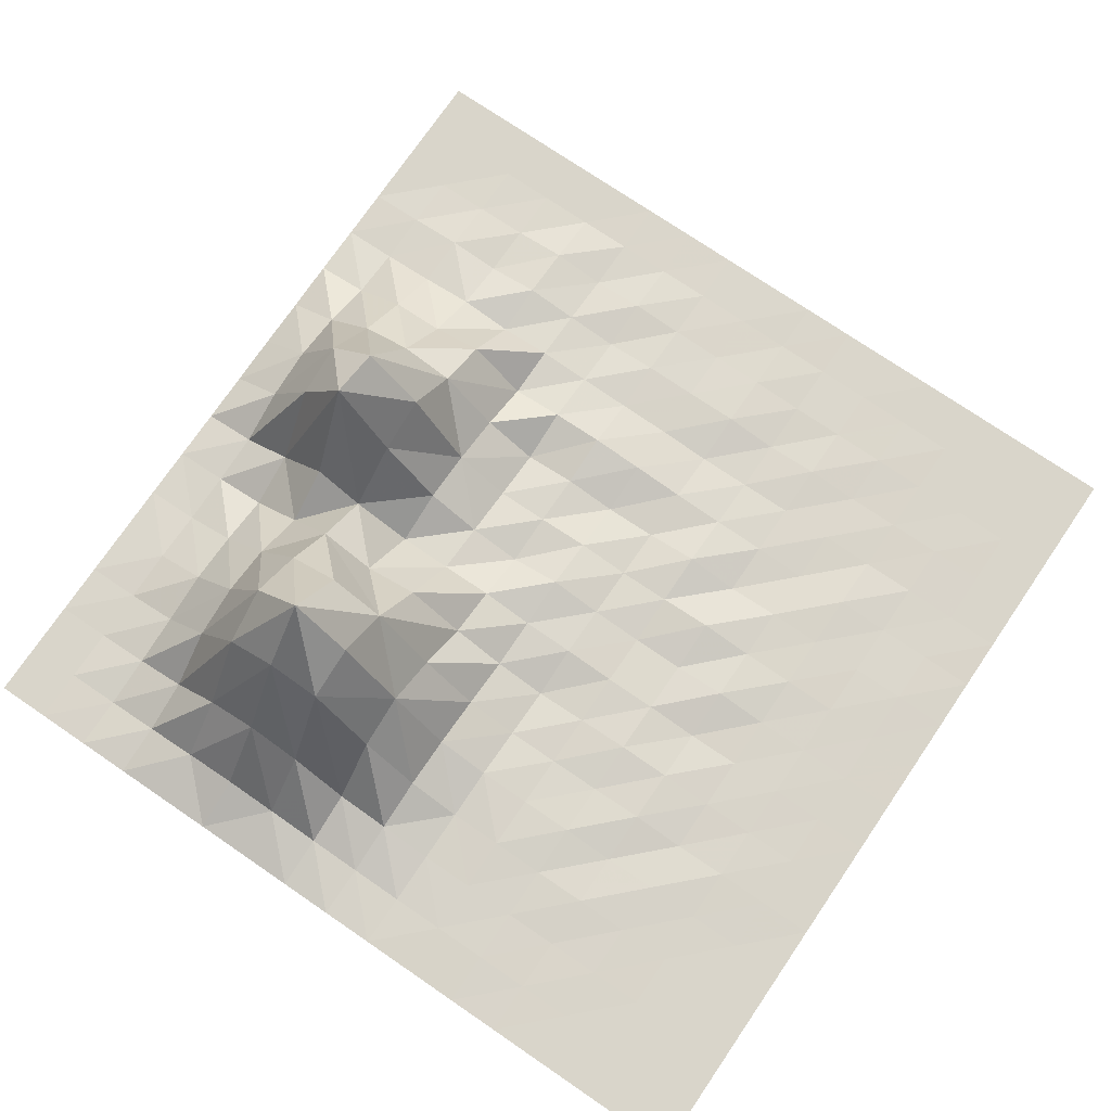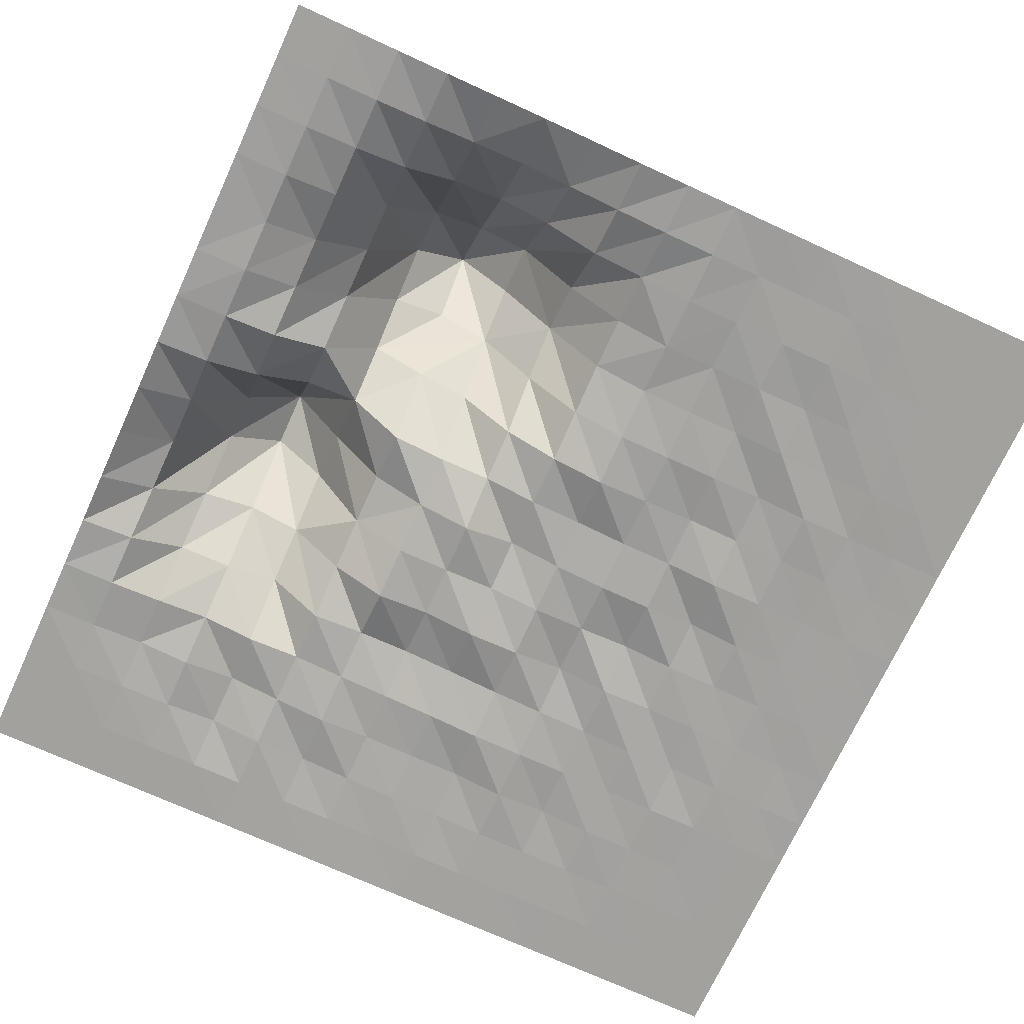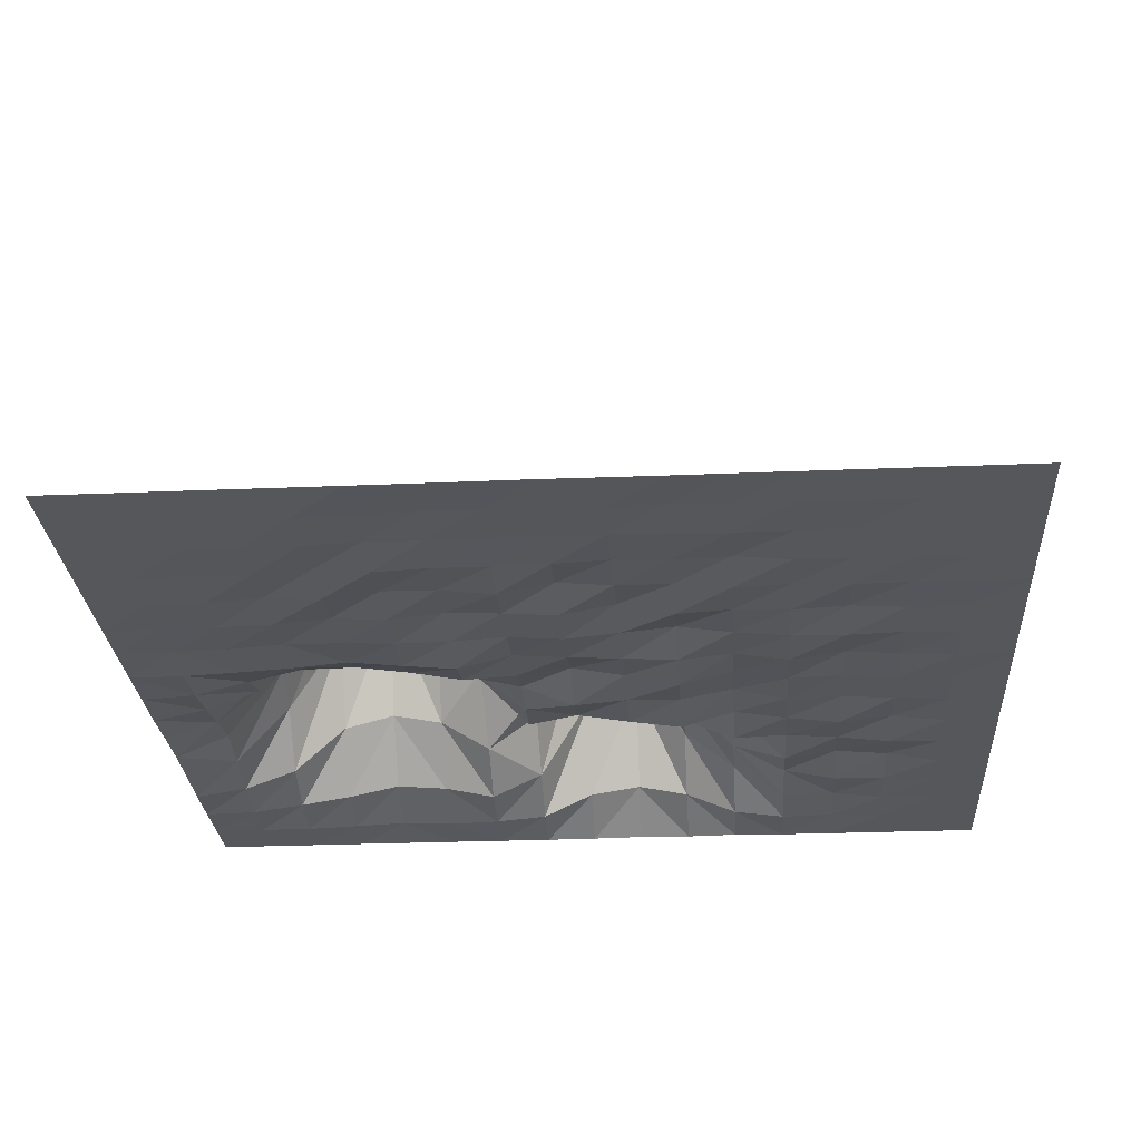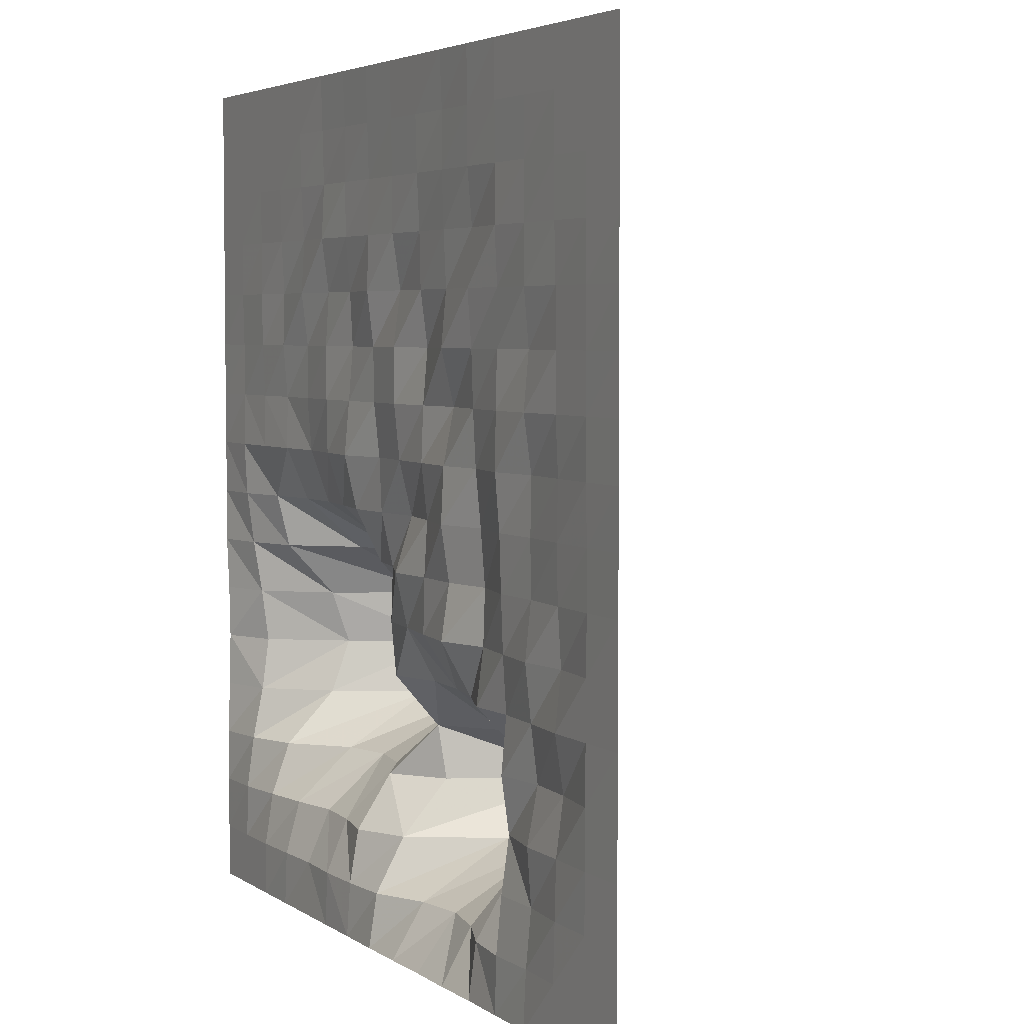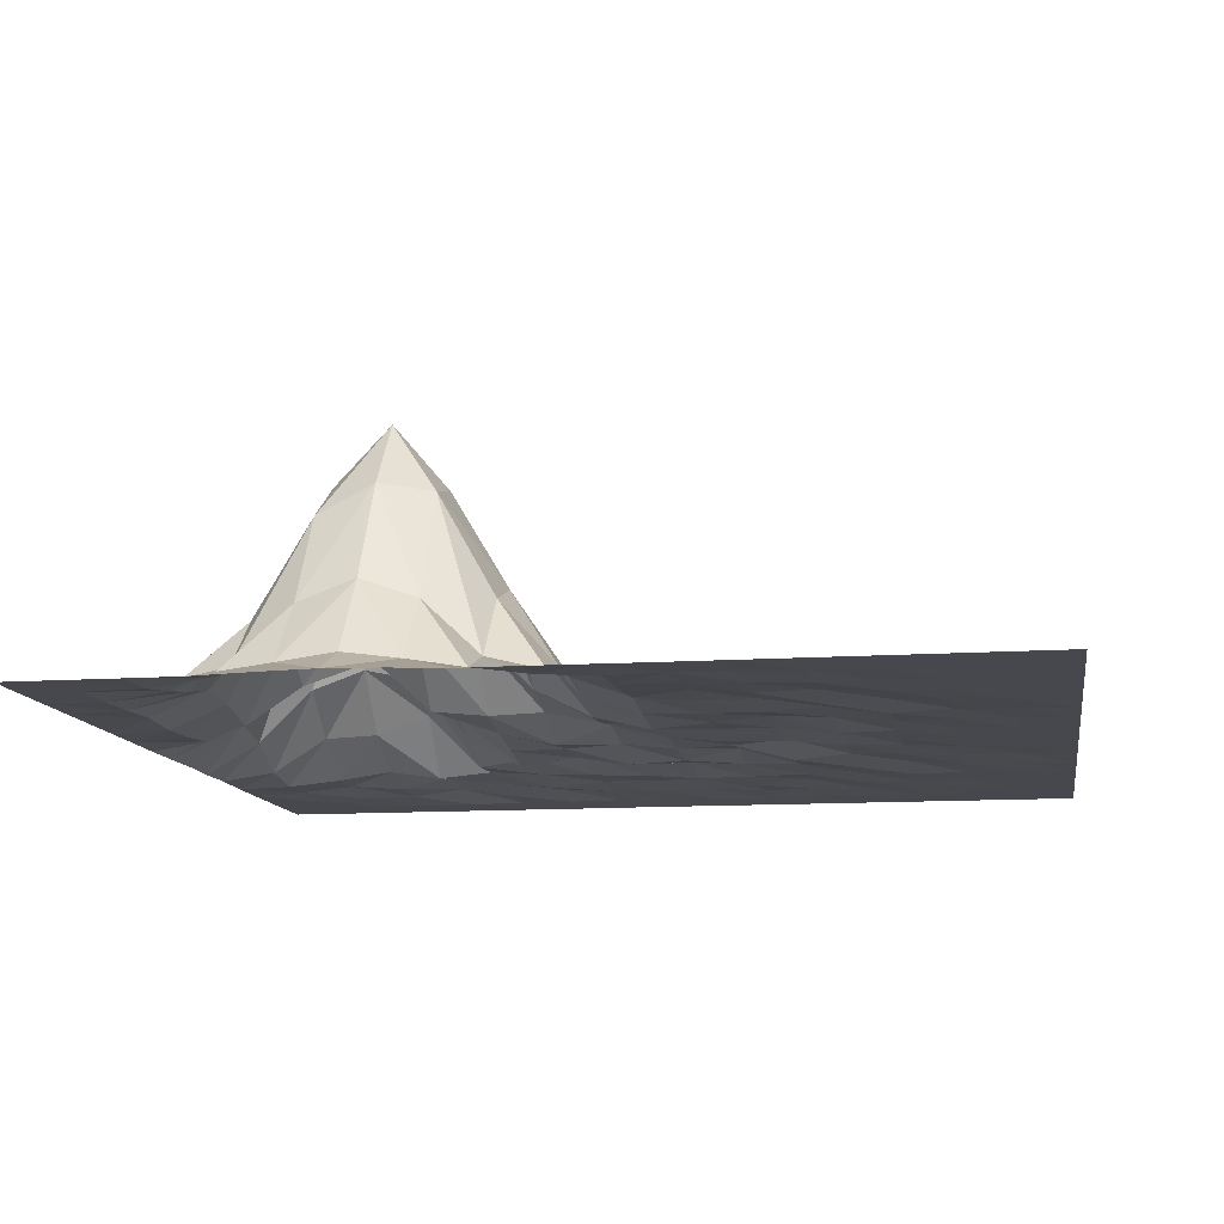
<metadata>
{"format":"obj","ext":"obj","renderer":"f3d","projection":"perspective","resolution":1024,"background":"white","views":[{"elev":74.6,"azim":-55.7,"up":"+Y"},{"elev":-72.0,"azim":-114.7,"up":"+Y"},{"elev":-26.6,"azim":3.8,"up":"+Y"},{"elev":4.3,"azim":62.2,"up":"+Z"},{"elev":-11.7,"azim":-80.6,"up":"+Y"}]}
</metadata>
<code>
o Plane
v -8 0 8
v 8 0 8
v -8 0 -8
v 8 0 -8
v -8 0.006633 0
v 0 0.006482 8
v 8 0.002149 0
v 0 0.001994 -8
v 0 0.4131 0
v -8 0 4
v 4 0 8
v 8 0 -4
v -4 0 -8
v -8 0.03635 -4
v -4 0 8
v 8 0 4
v 4 0.001202 -8
v -0.01897 2.284 -4
v 0 0.2028 4
v -4 0.5428 0
v 4 0.0868 0
v 4 0.1235 -4
v -4 3.804 -4
v -4 0.01146 4
v 4 0.04839 4
v -8 0 6
v 6 0 8
v 8 0 -6
v -6 0 -8
v -8 0.04155 -2
v -2 0 8
v 8 0 2
v 2 0.002302 -8
v 0 2.355 -6
v 0 0.07331 2
v -6 0.3086 0
v 2 0.009061 0
v -8 0 2
v 2 0 8
v 8 0 -2
v -2 -0.000914 -8
v -8 0 -6
v -6 0 8
v 8 0 6
v 6 0 -8
v 0 0.3165 -2
v 0 0.05019 6
v -2 0.2296 0
v 6 0.05285 0
v 4 0.1221 -6
v 4 0.1521 -2
v 2 1.681 -4
v 6 0.1811 -4
v -4 0.5203 -6
v -4 3.686 -2
v -6 1.483 -4
v -2.114 2.189 -4
v -4 0.1167 2
v -4 0.01443 6
v -6 0.000546 4
v -2 0.1237 4
v 4 0.02139 2
v 4 0.01294 6
v 2 0.1142 4
v 6 0.02689 4
v 6 0.02556 -6
v -2 0.2361 -6
v -2 0.09277 2
v 6 0.03115 2
v 2 1.546 -6
v 2 0.01159 -2
v 6 0.1358 -2
v -6 0.1552 -6
v -6 1.491 -2
v -2.035 1.692 -2
v -6 0.05714 2
v -6 0 6
v -2 0.04011 6
v 2 0.2574 2
v 2 0.03886 6
v 6 0 6
v -8 0 7
v 7 0 8
v 8 0 -7
v -7 0 -8
v -8 0.001793 -1
v -1 0.00246 8
v 8 0.001491 1
v 1 0.01468 -8
v 0 0.6199 -7
v 0 0.1728 1
v -7 0.06277 0
v 1 0.2328 0
v -8 0 3
v 3 0 8
v 8 0 -3
v -3 0 -8
v -8 0.001781 -5
v -5 0 8
v 8 0 5
v 5 0 -8
v -0.001123 0.8674 -3
v 0 0.05264 5
v -3 0.4085 0
v 5 0.1247 0
v 4 0.02532 -7
v 4 0.2142 -3
v 1 2.61 -4
v 5 0.2623 -4
v -4 0.0793 -7
v -4 4.862 -3
v -7 0.362 -4
v -3.006 3.102 -4
v -4 0.1953 1
v -4 0.07025 5
v -7 0.003736 4
v -3 0.1349 4
v 4 0.00802 1
v 4 0.002634 5
v 1 0.1179 4
v 5 0.007013 4
v -8 0 5
v 5 0 8
v 8 0 -5
v -5 0 -8
v -8 0.05952 -3
v -3 0 8
v 8 0 3
v 3 0.01748 -8
v 0 4.021 -5
v 0 0.06495 3
v -5 0.5291 0
v 3 0.2586 0
v -8 0.002675 1
v 1 0.002354 8
v 8 0.001684 -1
v -1 -0.002411 -8
v -8 0 -7
v -7 0 8
v 8 0 7
v 7 0 -8
v 0 0.08862 -1
v 0 0.03132 7
v -1 0.2841 0
v 7 0.02581 0
v 4 0.2661 -5
v 4 0.117 -1
v 3 1.163 -4
v 7 0.002558 -4
v -4 1.694 -5
v -4 2.009 -1
v -5 3.112 -4
v -1.114 1.472 -4
v -4 0.1297 3
v -4 0.000522 7
v -5 0.0703 4
v -1 0.01406 4
v 4 0.04472 3
v 4 0.001392 7
v 3 0.01477 4
v 7 0.002483 4
v 6 0 -7
v 6 0.05026 -5
v 5 0.1414 -6
v 7 0 -6
v -2 0.06564 -7
v -2.005 0.8964 -5
v -3 0.4454 -6
v -1 0.6985 -6
v -2 0.002266 1
v -2 0.1739 3
v -3 0.07688 2
v -1 0.1407 2
v 6 0.07613 1
v 6 0.03386 3
v 5 0.00297 2
v 7 0.008988 2
v 2 0.57 -7
v 2 1.899 -5
v 1 2.63 -6
v 3 0.7835 -6
v 2 0.5742 -3
v 2 0.1592 -1
v 1 0.1526 -2
v 3 0.3035 -2
v 6 0.0283 -3
v 6 0.07481 -1
v 5 0.03215 -2
v 7 0.0159 -2
v -6 0.001781 -7
v -6 0.5137 -5
v -7 0.01983 -6
v -5 0.3103 -6
v -6 1.846 -3
v -6 0.5536 -1
v -7 0.3638 -2
v -5 3.438 -2
v -2.114 1.697 -3
v -2 0.7315 -1
v -3 3.016 -2
v -1 0.4685 -2
v -6 0.05276 1
v -6 0.02072 3
v -7 0.03316 2
v -5 0.1213 2
v -6 0.01235 5
v -6 0 7
v -7 0 6
v -5 0.000621 6
v -2 0.04184 5
v -2 0.03634 7
v -3 0.05113 6
v -1 0.05605 6
v 2 0.05929 1
v 2 0.02179 3
v 1 0.1615 2
v 3 0.1152 2
v 2 0.06885 5
v 2 0.04101 7
v 1 0.05229 6
v 3 0.01589 6
v 6 0.004273 5
v 6 0 7
v 5 0.01175 6
v 7 0 6
v 7 0 -7
v -1 0.1513 -7
v -1 0.2442 1
v 7 0.01149 1
v 3 0.1569 -7
v 3 0.1724 -3
v 7 0.01353 -3
v -5 0.03635 -7
v -5 3.62 -3
v -1.009 0.569 -3
v -5 0.1105 1
v -5 0.02034 5
v -1 0.03842 5
v 3 0.1649 1
v 3 0.1008 5
v 7 0 5
v 5 0.04771 -7
v 5 0.06948 -5
v 7 0.002202 -5
v -3 0.03547 -7
v -3.004 1.509 -5
v -1.03 1.599 -5
v -3 0.09301 1
v -3 0.07265 3
v -1 0.1313 3
v 5 0.1439 1
v 5 0.09336 3
v 7 0.01039 3
v 1 0.7727 -7
v 1 3.724 -5
v 3 0.8282 -5
v 1 0.8041 -3
v 1 0.1744 -1
v 3 0.3359 -1
v 5 0.1379 -3
v 5 0.1358 -1
v 7 0.02858 -1
v -7 0 -7
v -7 0.1552 -5
v -5 1.432 -5
v -7 0.4981 -3
v -7 0.1971 -1
v -5 1.66 -1
v -3 3.557 -3
v -3 1.501 -1
v -1 0.5028 -1
v -7 0.007371 1
v -7 0.02571 3
v -5 0.04264 3
v -7 0 5
v -7 0 7
v -5 0 7
v -3 0.000121 5
v -3 0.02646 7
v -1 0.03056 7
v 1 0.1234 1
v 1 0.2472 3
v 3 0.0858 3
v 1 0.09868 5
v 1 0.02741 7
v 3 0.01455 7
v 5 0.009005 5
v 5 0 7
v 7 0 7
f 90 8 137
f 230 106 17
f 18 153 102
f 245 166 41
f 246 167 67
f 254 178 33
f 256 146 50
f 108 257 52
f 190 29 85
f 191 73 192
f 150 54 193
f 194 56 112
f 267 195 74
f 151 270 200
f 199 75 200
f 227 137 41
f 169 227 166
f 34 90 227
f 178 230 129
f 70 181 230
f 181 50 106
f 231 148 52
f 233 125 29
f 193 233 190
f 54 110 233
f 234 152 56
f 74 197 234
f 201 235 198
f 46 102 235
f 132 36 236
f 110 245 97
f 54 168 245
f 168 67 166
f 150 246 168
f 67 167 169
f 248 104 20
f 254 89 8
f 180 254 90
f 180 70 178
f 179 256 181
f 148 256 179
f 22 146 256
f 257 108 18
f 102 46 257
f 71 182 257
f 73 190 263
f 56 191 264
f 265 193 73
f 152 265 191
f 23 150 265
f 266 126 196
f 196 74 194
f 86 267 196
f 92 36 195
f 195 268 197
f 36 132 268
f 132 20 151
f 104 270 151
f 48 199 270
f 271 201 75
f 227 90 137
f 129 230 17
f 233 110 125
f 132 236 20
f 97 245 41
f 168 246 67
f 89 254 33
f 181 256 50
f 263 190 85
f 264 191 192
f 265 150 193
f 266 194 112
f 196 267 74
f 200 75 198
f 270 199 200
f 92 272 36
f 166 227 41
f 67 169 166
f 169 34 227
f 33 178 129
f 178 70 230
f 230 181 106
f 182 231 52
f 190 233 29
f 73 193 190
f 193 54 233
f 194 234 56
f 194 74 234
f 75 201 198
f 126 266 112
f 50 164 106
f 50 146 164
f 110 54 245
f 245 168 166
f 54 150 168
f 150 23 246
f 153 235 102
f 197 268 151
f 90 254 8
f 34 180 90
f 254 180 178
f 52 148 179
f 148 22 256
f 102 257 18
f 192 73 263
f 112 56 264
f 191 265 73
f 56 152 191
f 152 23 265
f 200 198 57
f 266 196 194
f 267 92 195
f 74 195 197
f 195 36 268
f 268 132 151
f 257 182 52
f 20 104 151
f 104 48 270
f 199 271 75
f 198 235 153
f 57 198 153
f 84 4 141
f 91 9 144
f 88 7 145
f 107 22 148
f 96 12 149
f 110 13 125
f 111 23 152
f 236 114 20
f 115 24 156
f 103 19 157
f 118 21 133
f 119 25 160
f 100 16 161
f 162 45 101
f 163 66 164
f 124 28 165
f 130 34 169
f 170 48 104
f 171 68 172
f 131 35 173
f 174 49 105
f 175 69 176
f 128 32 177
f 255 179 70
f 183 71 184
f 147 51 185
f 186 53 109
f 187 72 188
f 136 40 189
f 269 200 57
f 142 46 201
f 272 202 36
f 203 76 204
f 154 58 205
f 206 60 116
f 207 77 208
f 155 59 209
f 210 61 117
f 211 78 212
f 143 47 213
f 214 37 93
f 215 79 216
f 158 62 217
f 218 64 120
f 219 80 220
f 159 63 221
f 222 65 121
f 223 81 224
f 140 44 225
f 226 141 45
f 165 226 162
f 28 84 226
f 228 144 48
f 173 228 170
f 35 91 228
f 229 145 49
f 177 229 174
f 32 88 229
f 185 231 182
f 51 107 231
f 232 149 53
f 189 232 186
f 40 96 232
f 197 55 111
f 76 205 236
f 205 58 114
f 237 156 60
f 209 237 206
f 59 115 237
f 238 157 61
f 213 238 210
f 47 103 238
f 239 133 37
f 217 239 214
f 62 118 239
f 240 160 64
f 221 240 218
f 63 119 240
f 241 161 65
f 225 241 222
f 44 100 241
f 242 101 17
f 164 242 106
f 66 162 242
f 146 243 164
f 109 243 146
f 53 163 243
f 244 165 66
f 149 244 163
f 12 124 244
f 23 113 246
f 167 246 57
f 153 247 167
f 153 18 130
f 172 248 114
f 68 170 248
f 249 172 58
f 117 249 154
f 61 171 249
f 250 173 68
f 157 250 171
f 19 131 250
f 251 105 21
f 176 251 118
f 69 174 251
f 252 176 62
f 121 252 158
f 65 175 252
f 253 177 69
f 161 253 175
f 16 128 253
f 130 255 180
f 108 255 130
f 52 179 255
f 258 184 46
f 93 258 142
f 37 183 258
f 259 185 71
f 133 259 183
f 21 147 259
f 260 109 22
f 188 260 107
f 72 186 260
f 261 188 51
f 105 261 147
f 49 187 261
f 262 189 72
f 145 262 187
f 7 136 262
f 263 85 3
f 192 263 138
f 264 192 42
f 112 264 98
f 126 30 196
f 5 92 267
f 111 269 113
f 200 269 111
f 55 151 200
f 144 271 199
f 9 142 271
f 134 272 92
f 204 272 134
f 204 76 202
f 273 204 38
f 116 273 94
f 60 203 273
f 274 205 76
f 156 274 203
f 24 154 274
f 275 116 10
f 208 275 122
f 77 206 275
f 276 208 26
f 139 276 82
f 43 207 276
f 277 209 77
f 99 277 207
f 15 155 277
f 278 117 24
f 212 278 115
f 78 210 278
f 279 212 59
f 127 279 155
f 31 211 279
f 280 213 78
f 87 280 211
f 6 143 280
f 281 93 9
f 216 281 91
f 79 214 281
f 282 216 35
f 120 282 131
f 64 215 282
f 283 217 79
f 160 283 215
f 25 158 283
f 284 120 19
f 220 284 103
f 80 218 284
f 285 220 47
f 135 285 143
f 39 219 285
f 286 221 80
f 95 286 219
f 11 159 286
f 287 121 25
f 224 287 119
f 81 222 287
f 288 224 63
f 123 288 159
f 27 223 288
f 289 225 81
f 83 289 223
f 2 140 289
f 226 84 141
f 228 91 144
f 229 88 145
f 231 107 148
f 232 96 149
f 234 111 152
f 237 115 156
f 238 103 157
f 239 118 133
f 240 119 160
f 241 100 161
f 242 162 101
f 243 163 164
f 244 124 165
f 247 130 169
f 248 170 104
f 249 171 172
f 250 131 173
f 251 174 105
f 252 175 176
f 253 128 177
f 180 255 70
f 246 113 57
f 258 183 184
f 259 147 185
f 260 186 109
f 261 187 188
f 262 136 189
f 113 269 57
f 271 142 201
f 273 203 204
f 274 154 205
f 275 206 116
f 276 207 208
f 277 155 209
f 278 210 117
f 279 211 212
f 280 143 213
f 281 214 93
f 282 215 216
f 283 158 217
f 284 218 120
f 285 219 220
f 286 159 221
f 287 222 121
f 288 223 224
f 289 140 225
f 162 226 45
f 66 165 162
f 165 28 226
f 170 228 48
f 68 173 170
f 173 35 228
f 174 229 49
f 69 177 174
f 177 32 229
f 71 185 182
f 185 51 231
f 186 232 53
f 72 189 186
f 189 40 232
f 234 197 111
f 201 46 235
f 202 76 236
f 236 205 114
f 206 237 60
f 77 209 206
f 209 59 237
f 210 238 61
f 78 213 210
f 213 47 238
f 214 239 37
f 79 217 214
f 217 62 239
f 218 240 64
f 80 221 218
f 221 63 240
f 222 241 65
f 81 225 222
f 225 44 241
f 106 242 17
f 164 66 242
f 22 109 146
f 109 53 243
f 163 244 66
f 53 149 163
f 149 12 244
f 13 110 97
f 57 153 167
f 247 153 130
f 114 248 20
f 58 172 114
f 172 68 248
f 154 249 58
f 24 117 154
f 117 61 249
f 171 250 68
f 61 157 171
f 157 19 250
f 118 251 21
f 62 176 118
f 176 69 251
f 158 252 62
f 25 121 158
f 121 65 252
f 175 253 69
f 65 161 175
f 161 16 253
f 34 130 180
f 18 108 130
f 108 52 255
f 70 179 181
f 184 71 257
f 142 258 46
f 9 93 142
f 93 37 258
f 183 259 71
f 37 133 183
f 133 21 259
f 107 260 22
f 51 188 107
f 188 72 260
f 147 261 51
f 21 105 147
f 105 49 261
f 187 262 72
f 49 145 187
f 145 7 262
f 138 263 3
f 42 192 138
f 98 264 42
f 14 112 98
f 14 126 112
f 30 86 196
f 86 5 267
f 23 111 113
f 55 200 111
f 55 197 151
f 48 144 199
f 144 9 271
f 5 134 92
f 38 204 134
f 272 204 202
f 94 273 38
f 10 116 94
f 116 60 273
f 203 274 76
f 60 156 203
f 156 24 274
f 122 275 10
f 26 208 122
f 208 77 275
f 82 276 26
f 1 139 82
f 139 43 276
f 207 277 77
f 43 99 207
f 99 15 277
f 115 278 24
f 59 212 115
f 212 78 278
f 155 279 59
f 15 127 155
f 127 31 279
f 211 280 78
f 31 87 211
f 87 6 280
f 91 281 9
f 35 216 91
f 216 79 281
f 131 282 35
f 19 120 131
f 120 64 282
f 215 283 79
f 64 160 215
f 160 25 283
f 103 284 19
f 47 220 103
f 220 80 284
f 143 285 47
f 6 135 143
f 135 39 285
f 219 286 80
f 39 95 219
f 95 11 286
f 119 287 25
f 63 224 119
f 224 81 287
f 159 288 63
f 11 123 159
f 123 27 288
f 223 289 81
f 27 83 223
f 83 2 289
f 167 247 169
f 36 202 236
f 46 184 257

</code>
